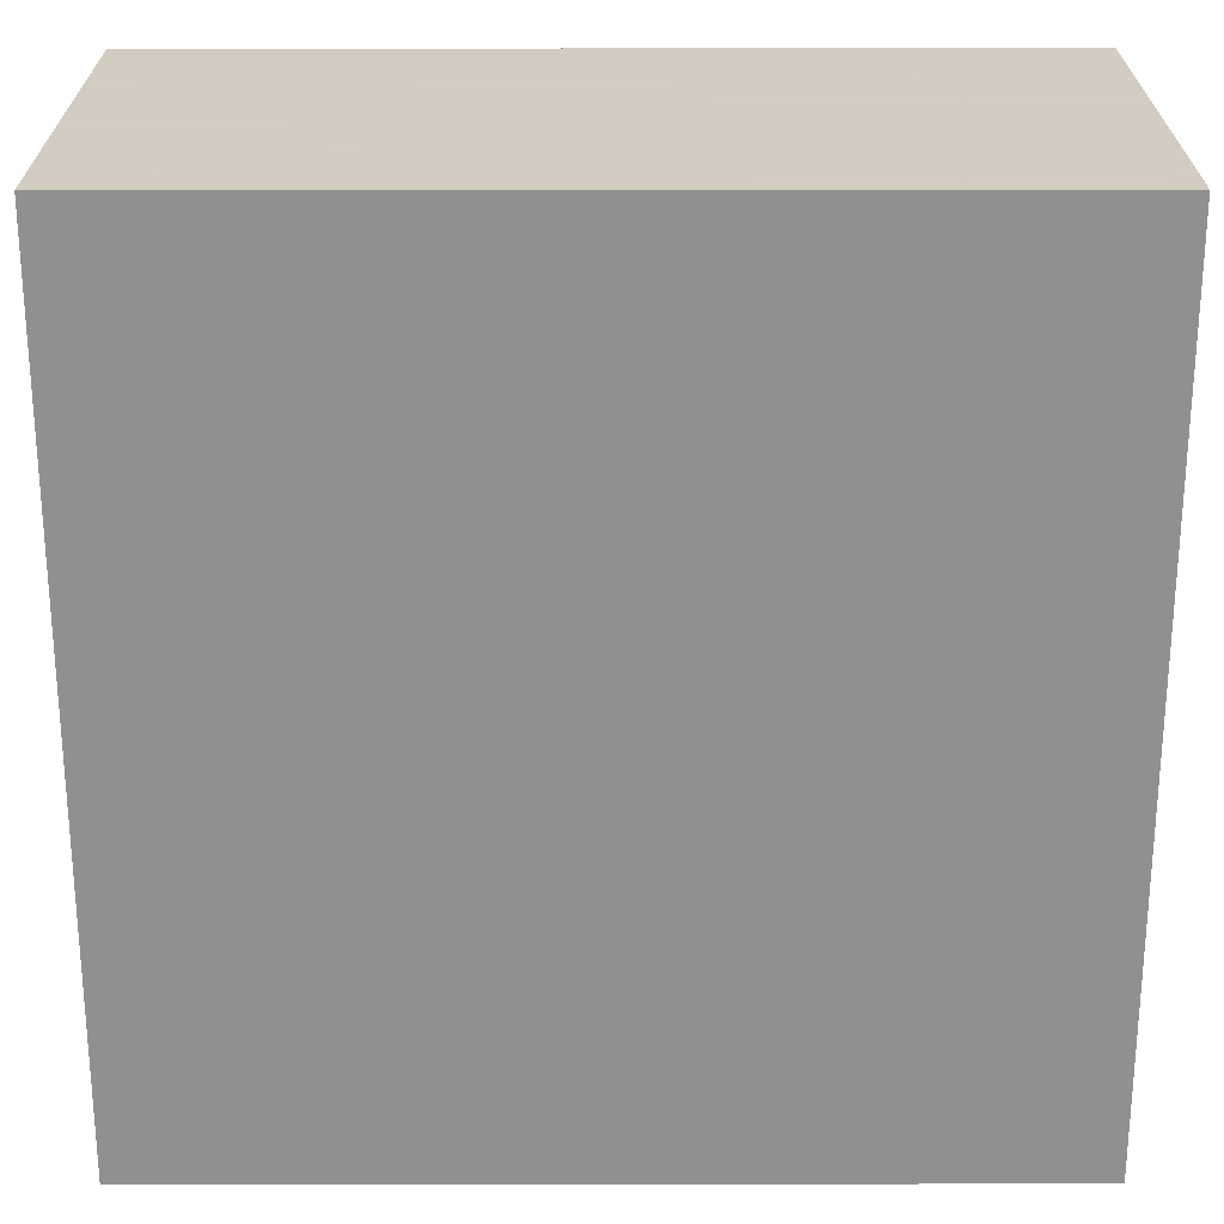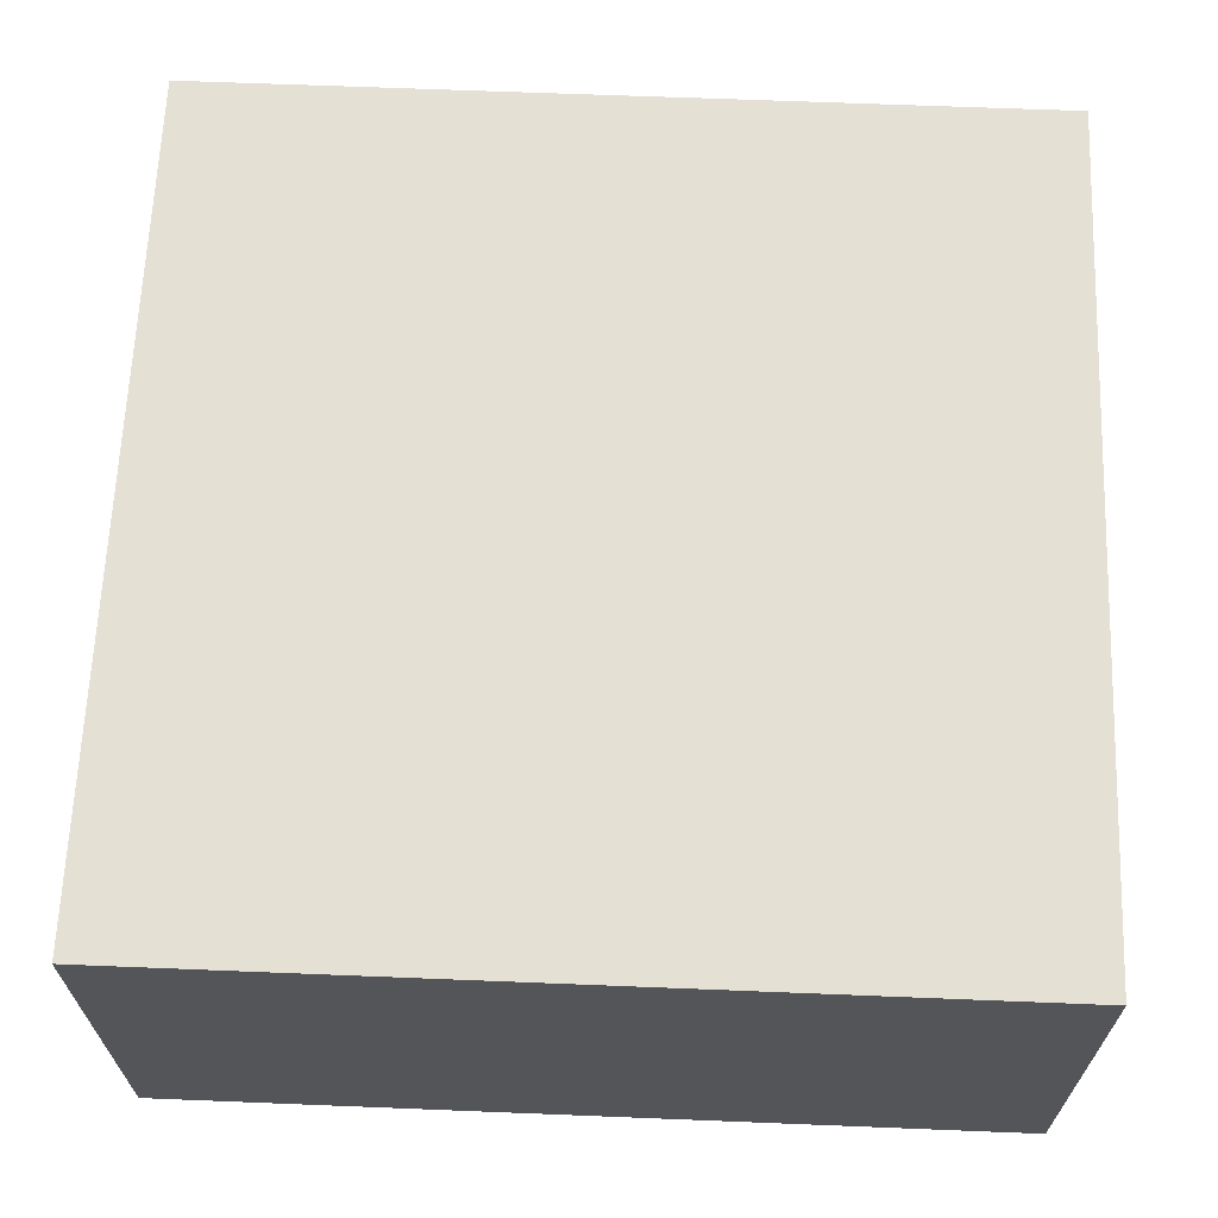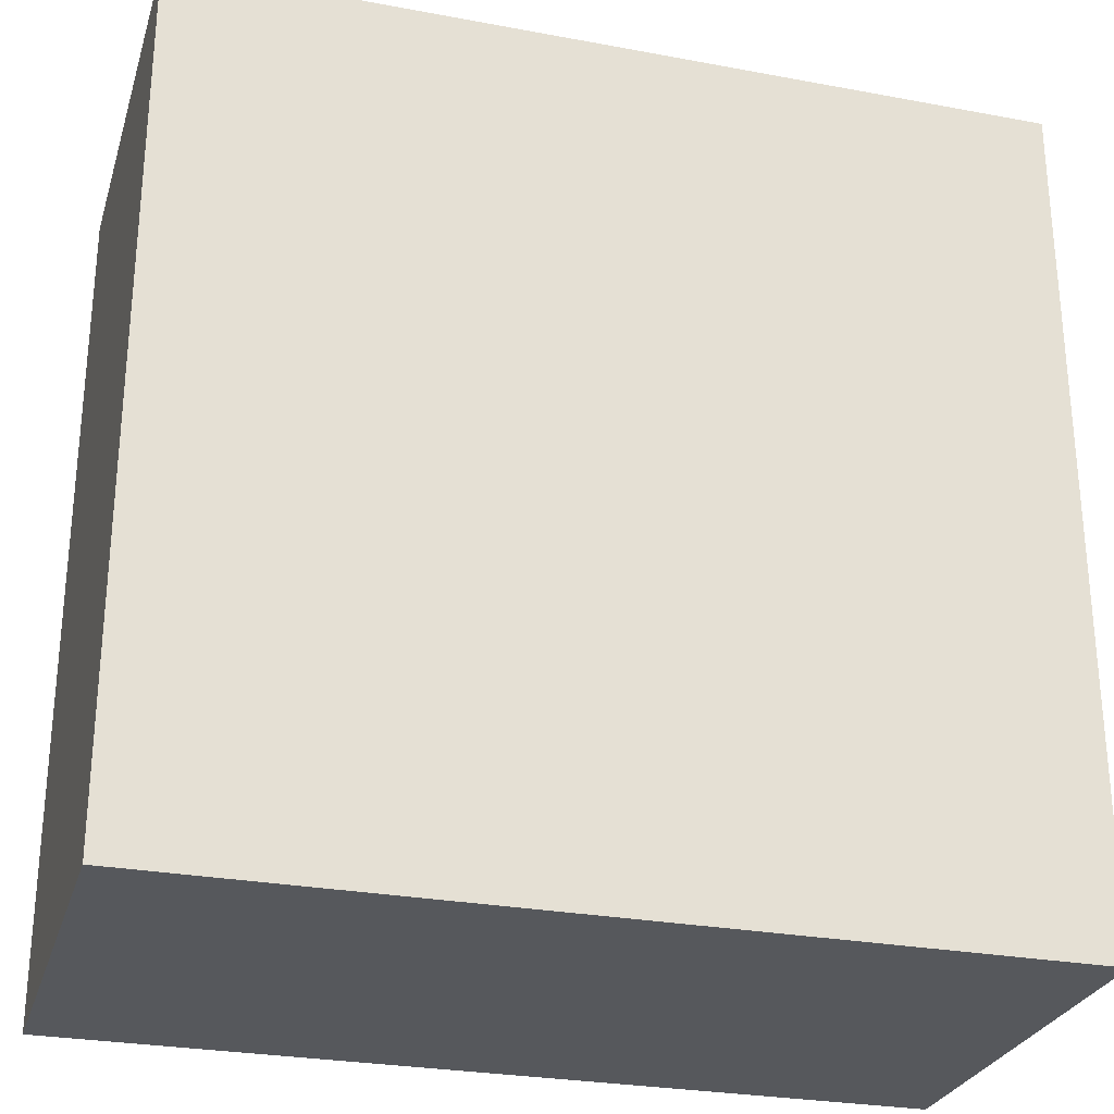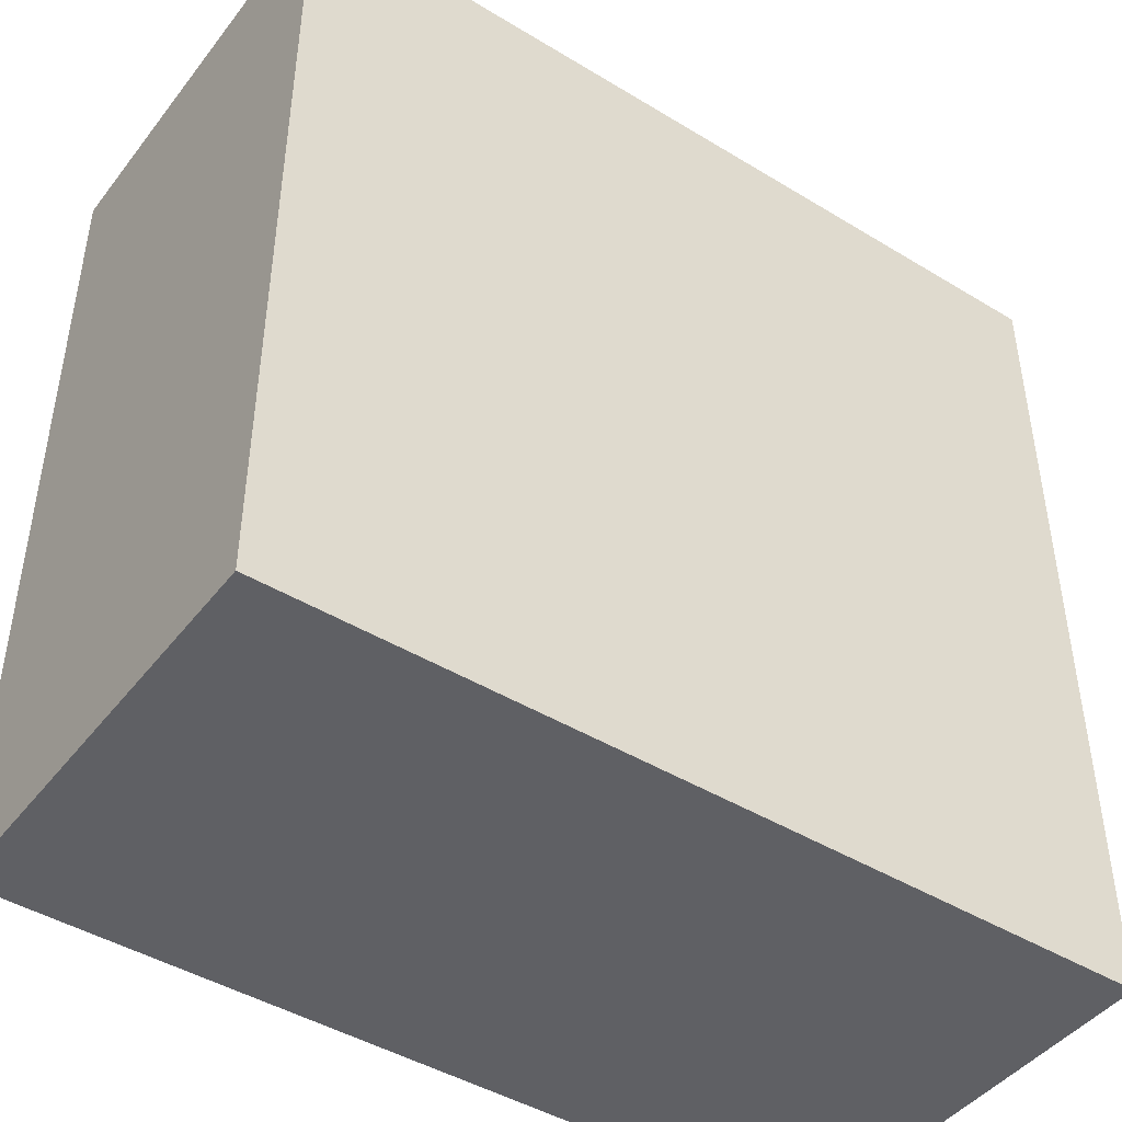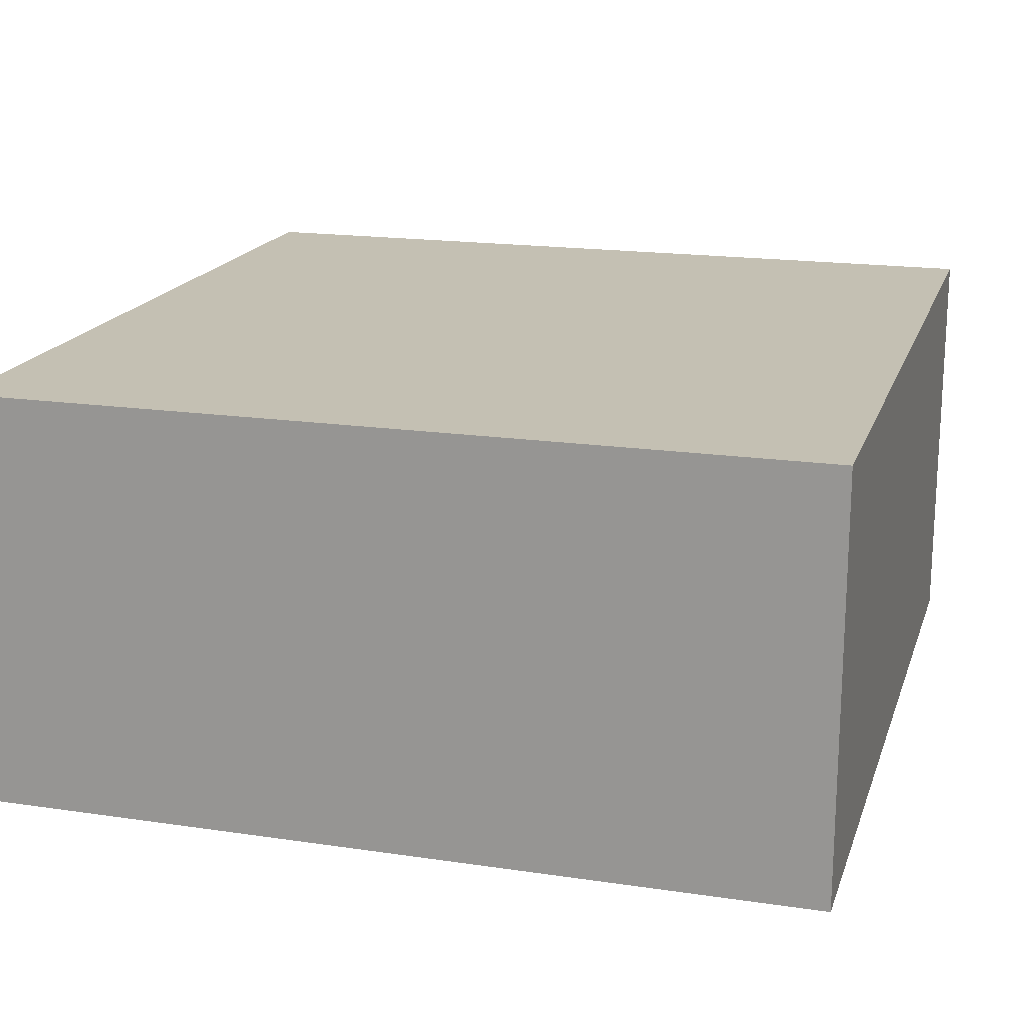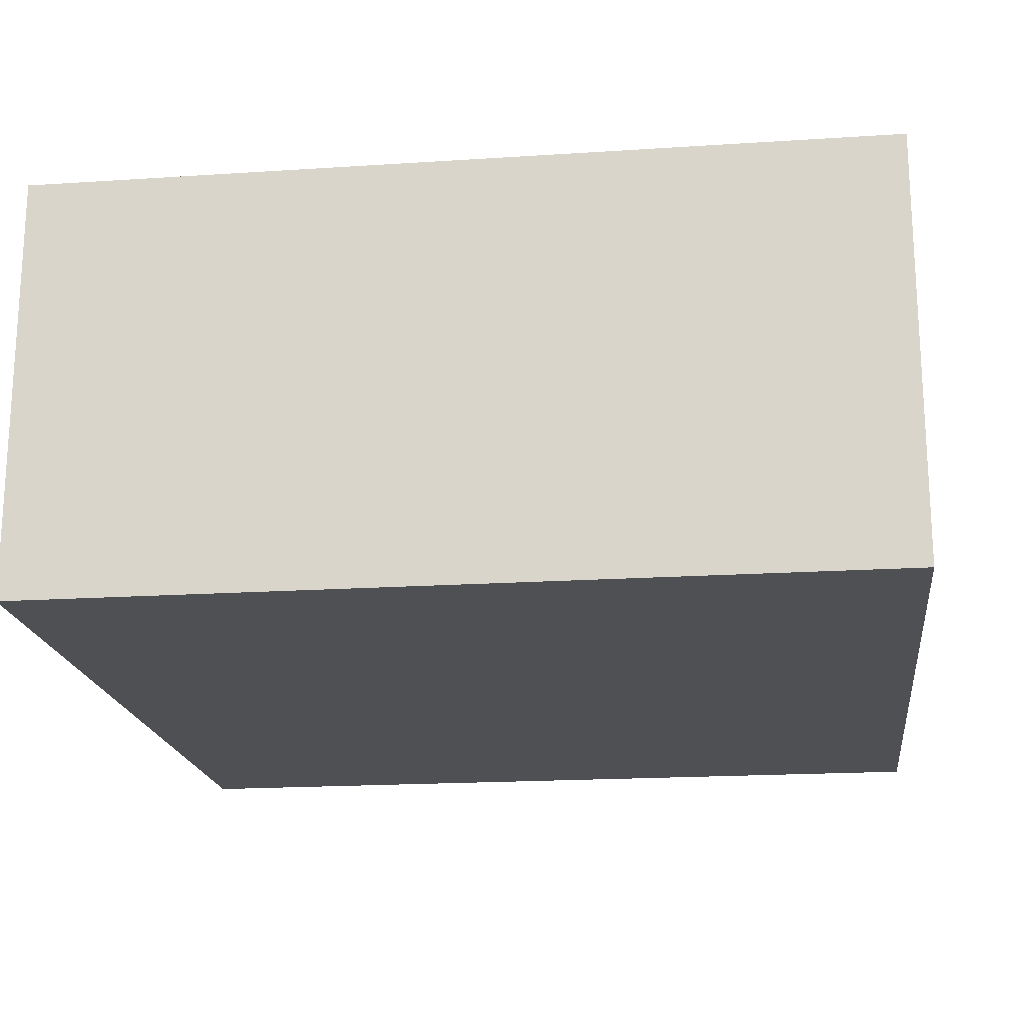
<metadata>
{"format":"obj","ext":"obj","renderer":"f3d","projection":"perspective","resolution":1024,"background":"white","views":[{"elev":24.3,"azim":179.9,"up":"+Y"},{"elev":65.3,"azim":92.3,"up":"+Z"},{"elev":-27.7,"azim":164.1,"up":"+Y"},{"elev":-44.8,"azim":-35.2,"up":"+Y"},{"elev":18.0,"azim":106.1,"up":"+Z"},{"elev":-18.8,"azim":7.1,"up":"+Z"}]}
</metadata>
<code>
v 1704 120 32
v 1688 120 24
v 1704 120 24
v 1688 120 32
v 1688 136 24
v 1688 136 32
v 1704 136 24
v 1704 136 32
f 1 2 3
f 1 4 2
f 4 5 2
f 4 6 5
f 6 7 5
f 6 8 7
f 8 3 7
f 8 1 3
f 4 8 6
f 4 1 8
f 5 3 2
f 5 7 3

</code>
